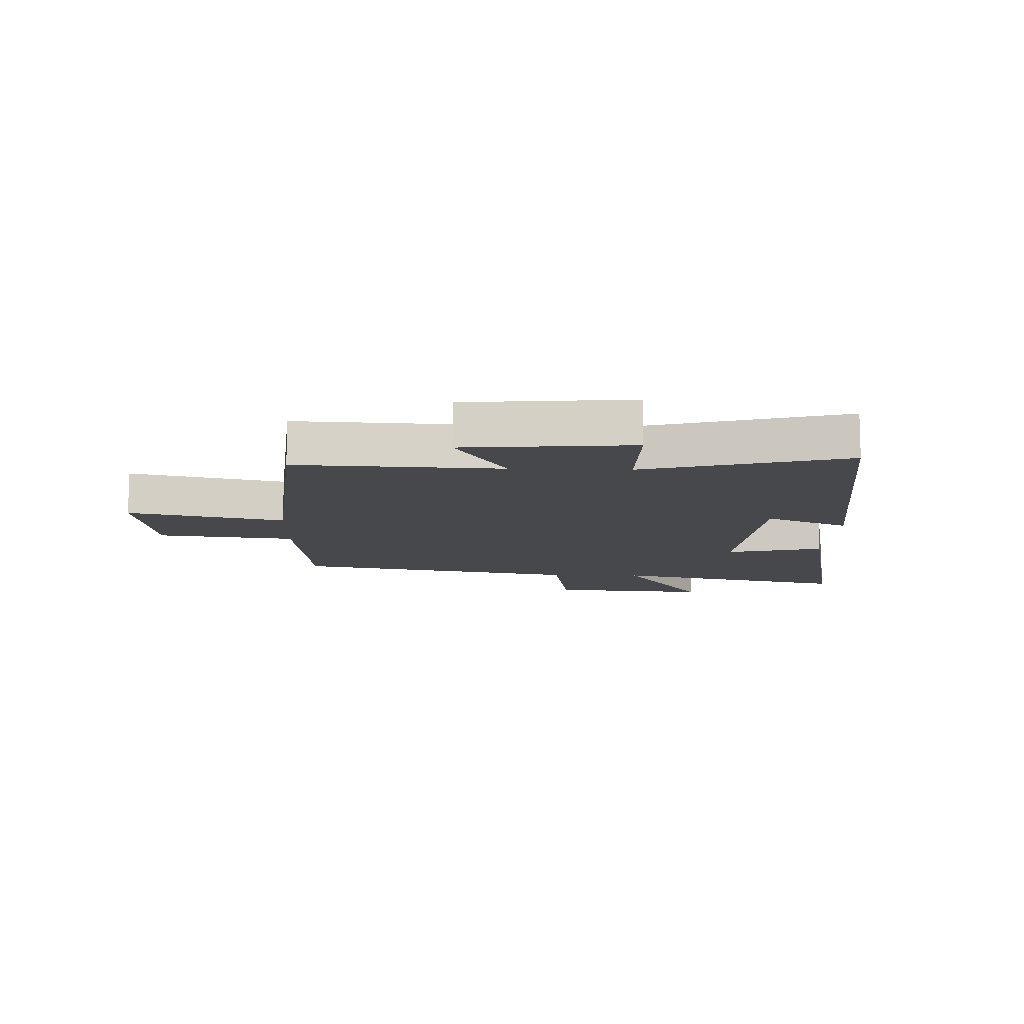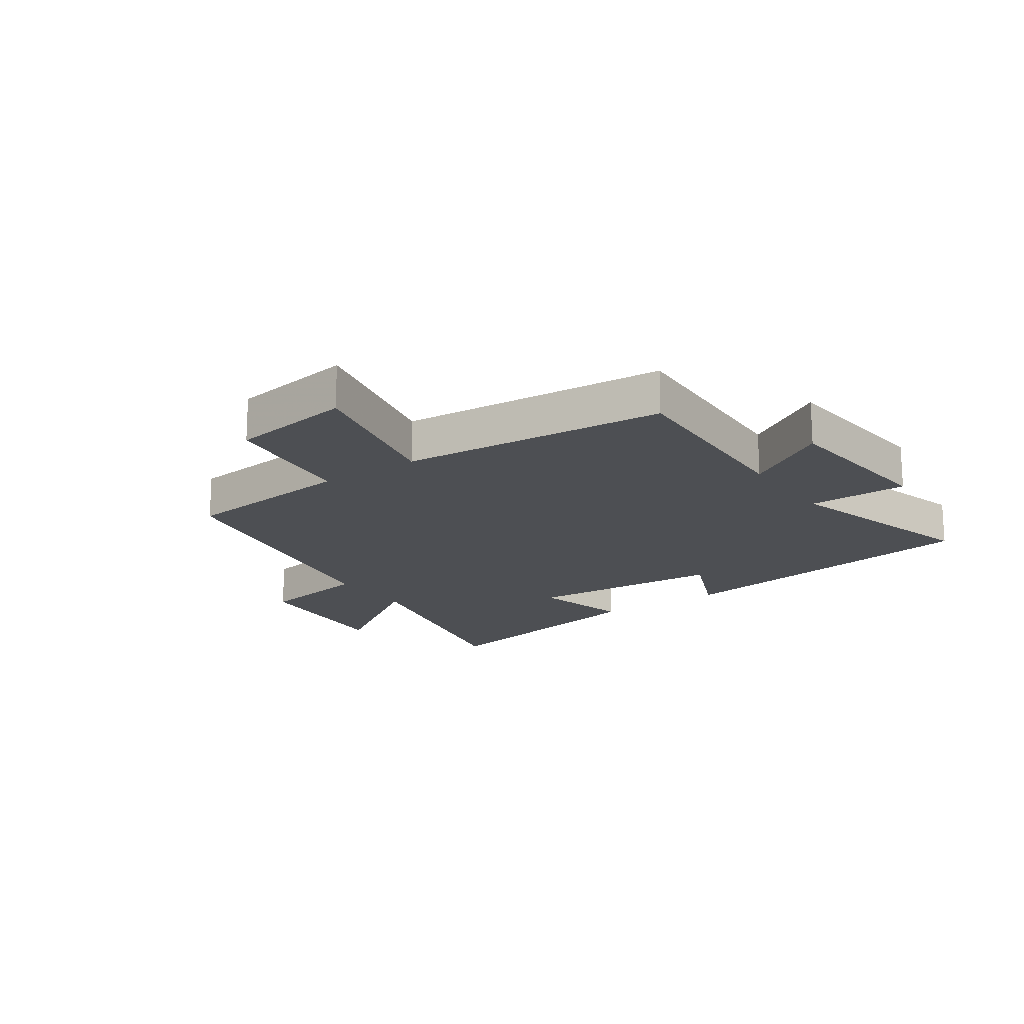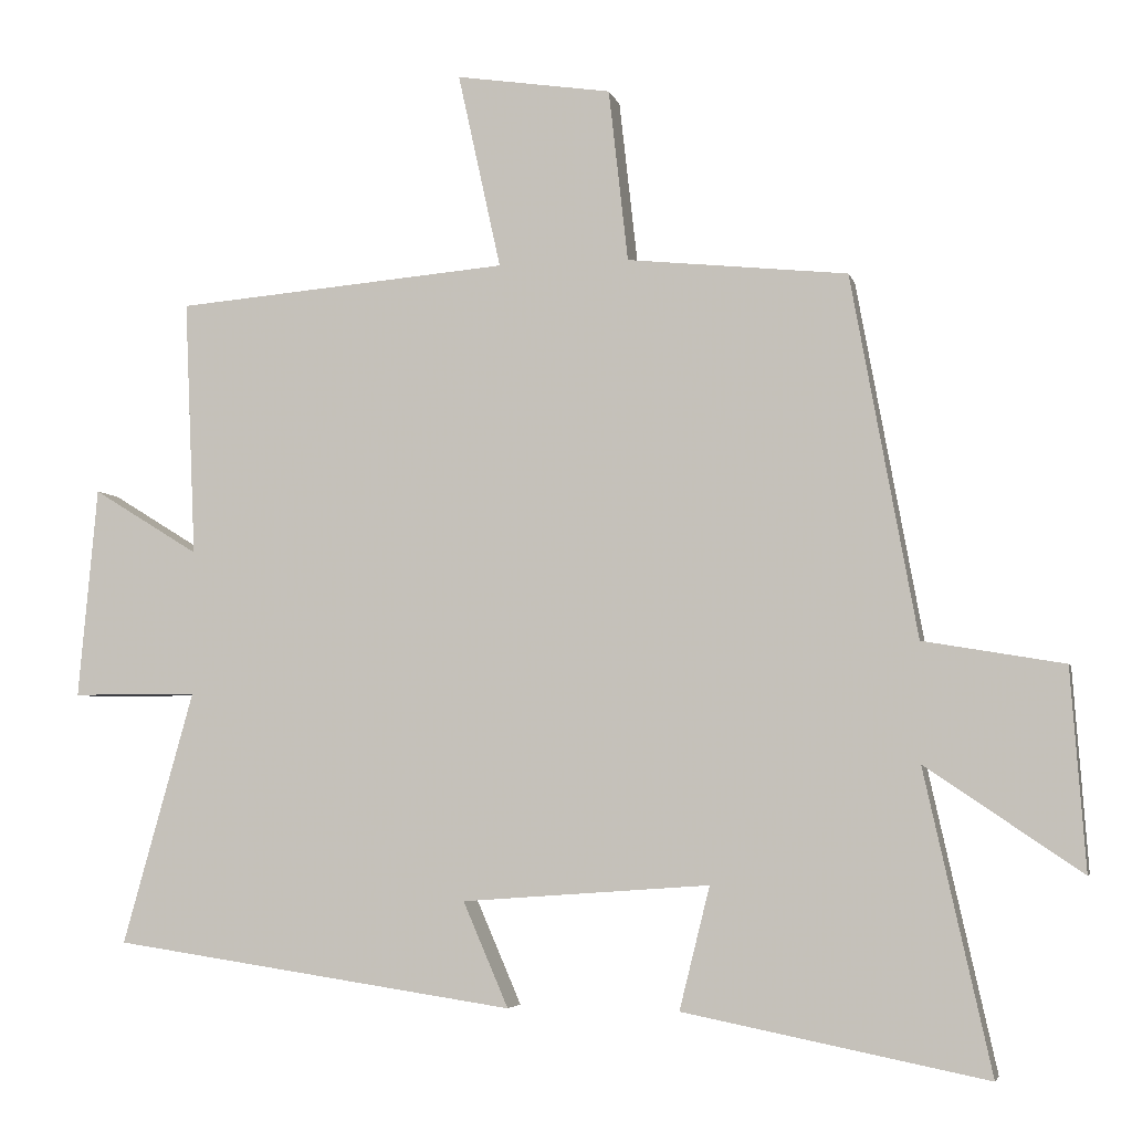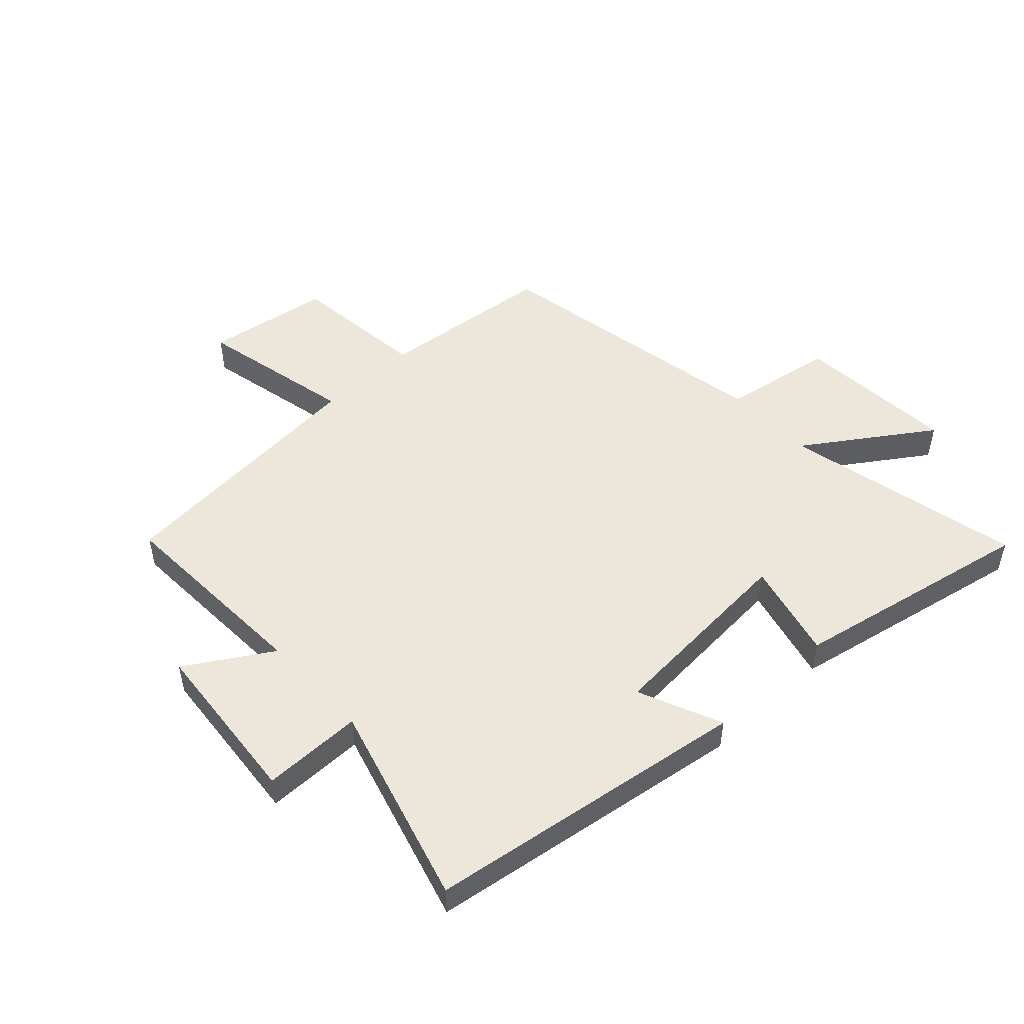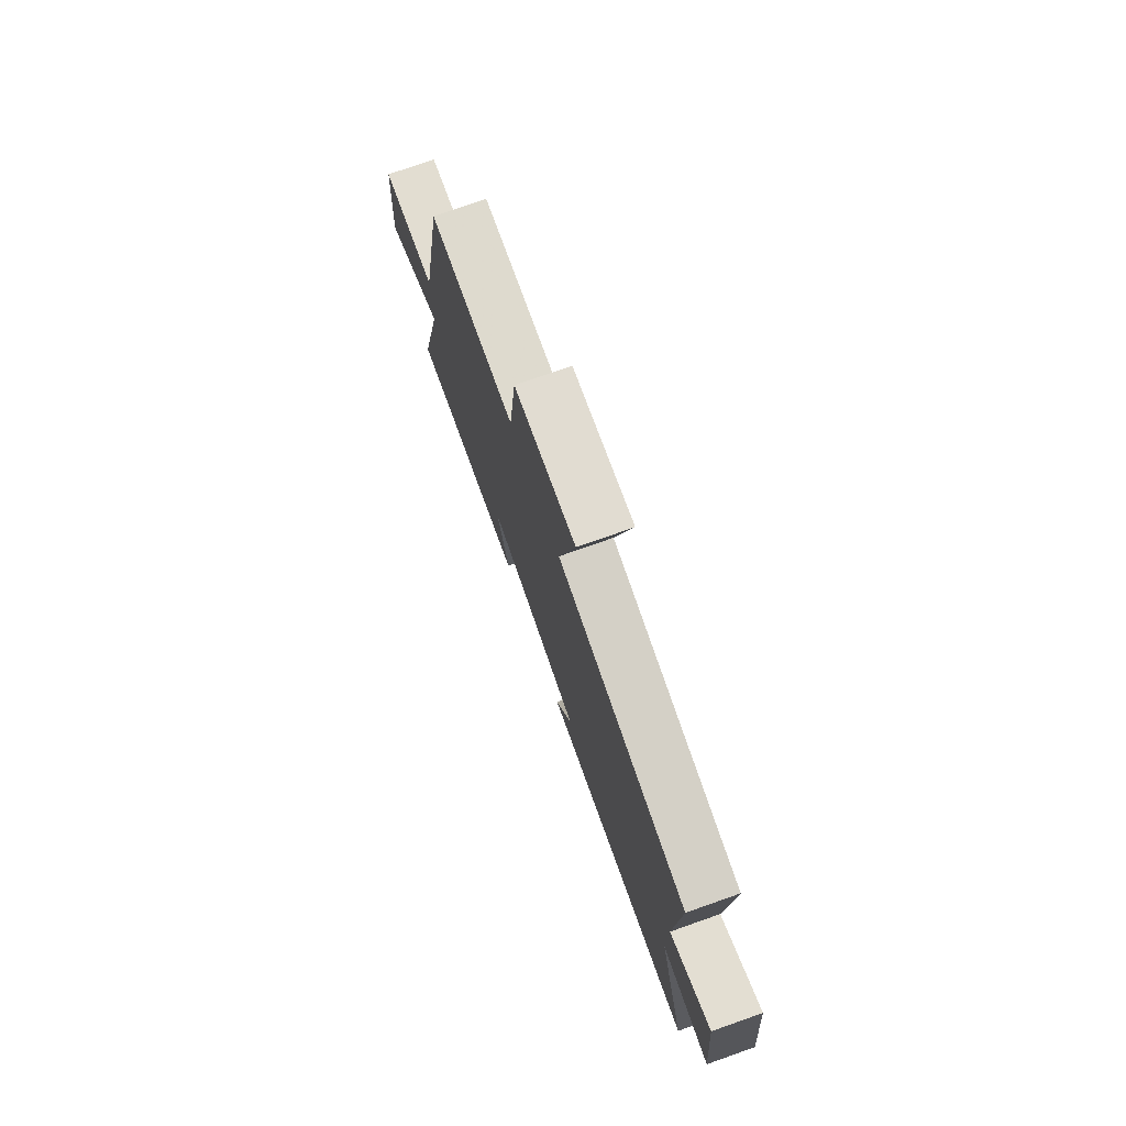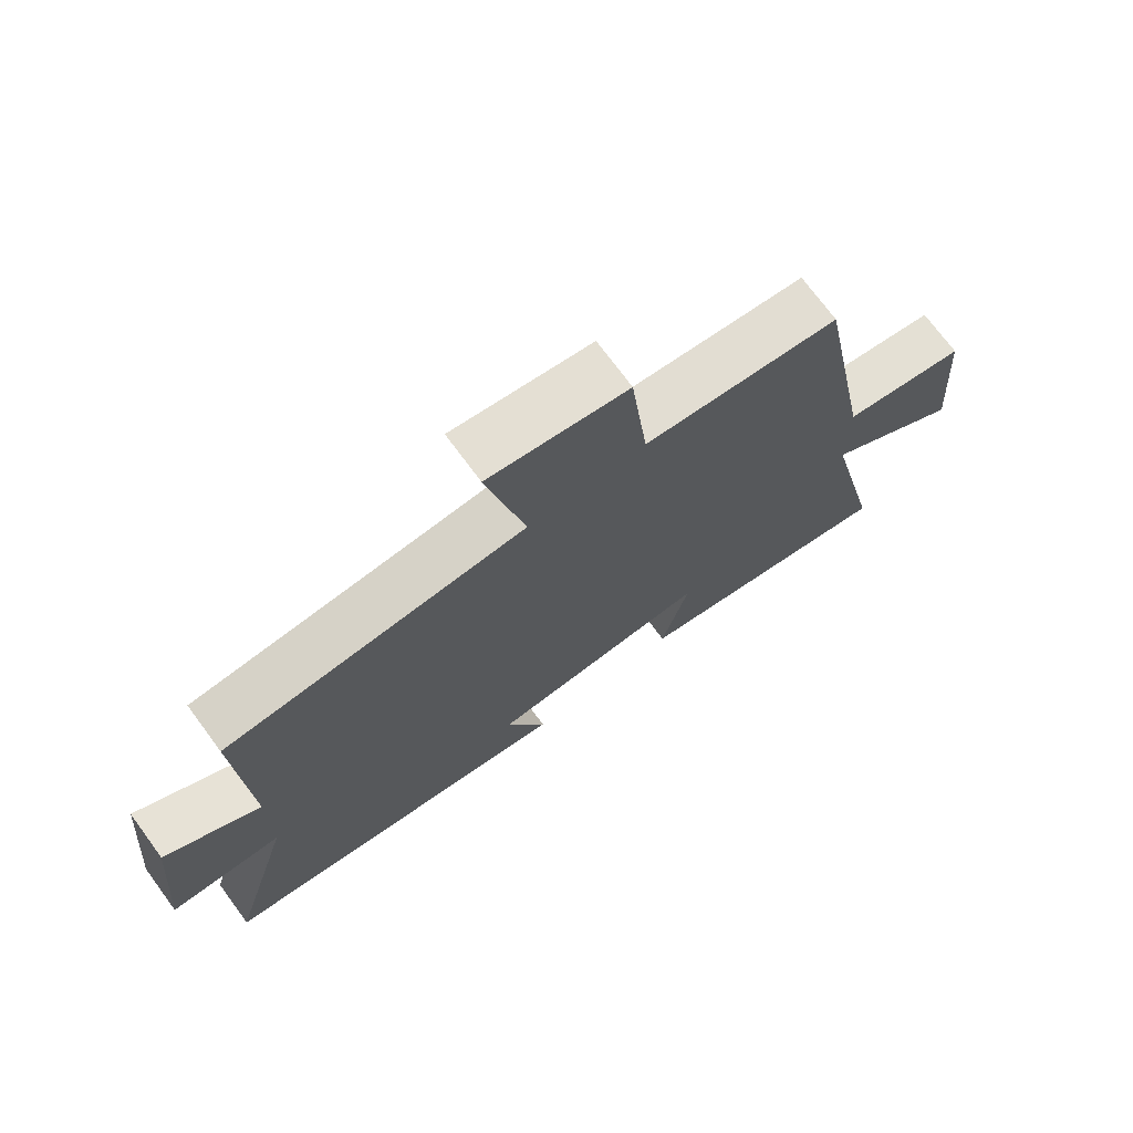
<metadata>
{"format":"obj","ext":"obj","renderer":"f3d","projection":"perspective","resolution":1024,"background":"white","views":[{"elev":-11.3,"azim":87.9,"up":"+Y"},{"elev":-17.6,"azim":34.9,"up":"+Y"},{"elev":-4.5,"azim":-167.0,"up":"+Z"},{"elev":50.4,"azim":137.1,"up":"+Y"},{"elev":76.3,"azim":70.6,"up":"+Z"},{"elev":72.6,"azim":143.6,"up":"+Z"}]}
</metadata>
<code>
v -0.411 0.07 0.469
v -0.114 0.07 0.5
v -0.088 0.07 0.732
v 0.122 0.07 0.764
v 0.064 0.07 0.5
v 0.515 0.07 0.462
v 0.5 0.07 0.117
v 0.643 0.07 0.205
v 0.669 0.07 -0.079
v 0.5 0.07 -0.079
v 0.596 0.07 -0.42
v 0.051 0.07 -0.5
v 0.112 0.07 -0.359
v -0.222 0.07 -0.335
v -0.181 0.07 -0.5
v -0.59 0.07 -0.581
v -0.5 0.07 -0.177
v -0.71 0.07 -0.319
v -0.69 0.07 -0.049
v -0.5 0.07 -0.017
v -0.411 0 0.469
v -0.114 0 0.5
v -0.088 0 0.732
v 0.122 0 0.764
v 0.064 0 0.5
v 0.515 0 0.462
v 0.5 0 0.117
v 0.643 0 0.205
v 0.669 0 -0.079
v 0.5 0 -0.079
v 0.596 0 -0.42
v 0.051 0 -0.5
v 0.112 0 -0.359
v -0.222 0 -0.335
v -0.181 0 -0.5
v -0.59 0 -0.581
v -0.5 0 -0.177
v -0.71 0 -0.319
v -0.69 0 -0.049
v -0.5 0 -0.017
f 17 18 19 20
f 17 20 1 2
f 14 15 16 17
f 13 14 17 2
f 10 11 12 13
f 10 13 2
f 7 8 9 10
f 7 10 2
f 5 6 7 2
f 2 3 4 5
f 40 39 38 37
f 22 21 40 37
f 37 36 35 34
f 22 37 34 33
f 33 32 31 30
f 22 33 30
f 30 29 28 27
f 22 30 27
f 22 27 26 25
f 25 24 23 22
f 1 21 22 2
f 2 22 23 3
f 3 23 24 4
f 4 24 25 5
f 5 25 26 6
f 6 26 27 7
f 7 27 28 8
f 8 28 29 9
f 9 29 30 10
f 10 30 31 11
f 11 31 32 12
f 12 32 33 13
f 13 33 34 14
f 14 34 35 15
f 15 35 36 16
f 16 36 37 17
f 17 37 38 18
f 18 38 39 19
f 19 39 40 20
f 20 40 21 1

</code>
